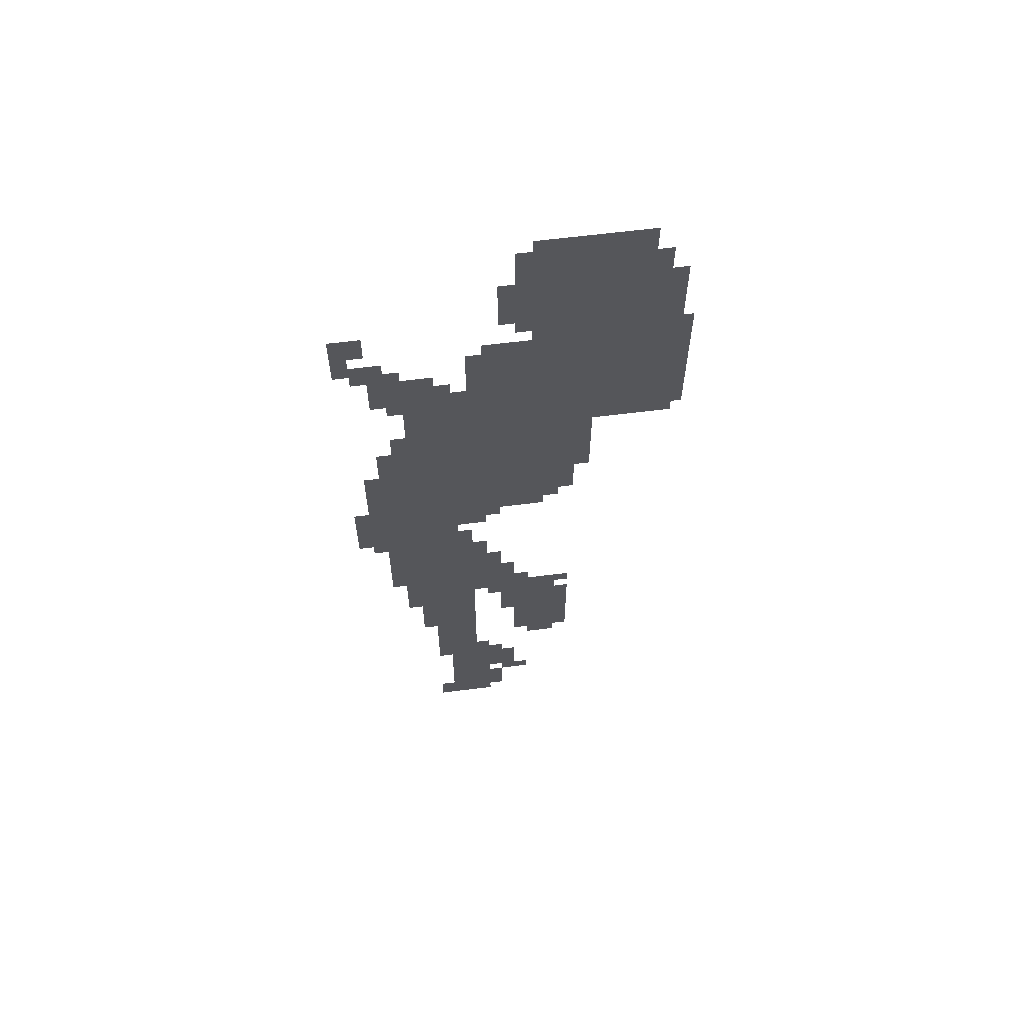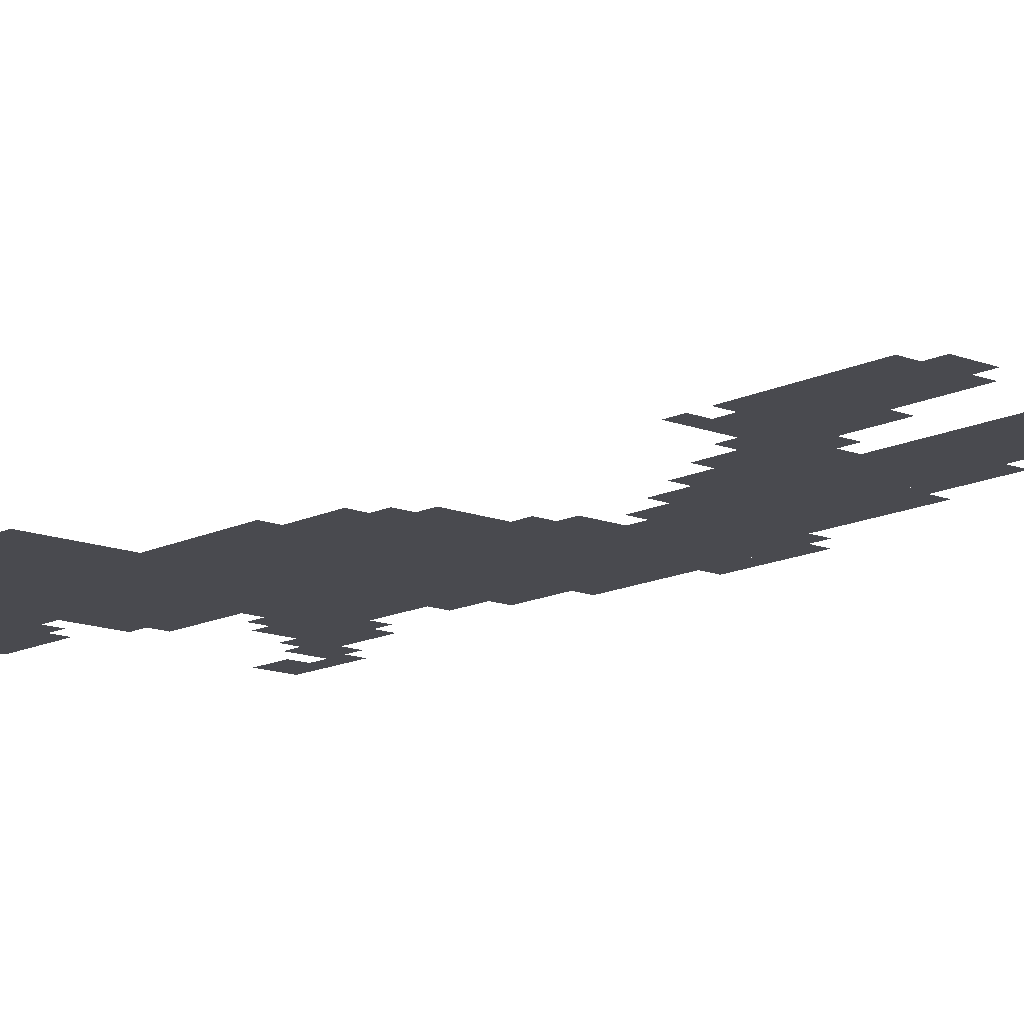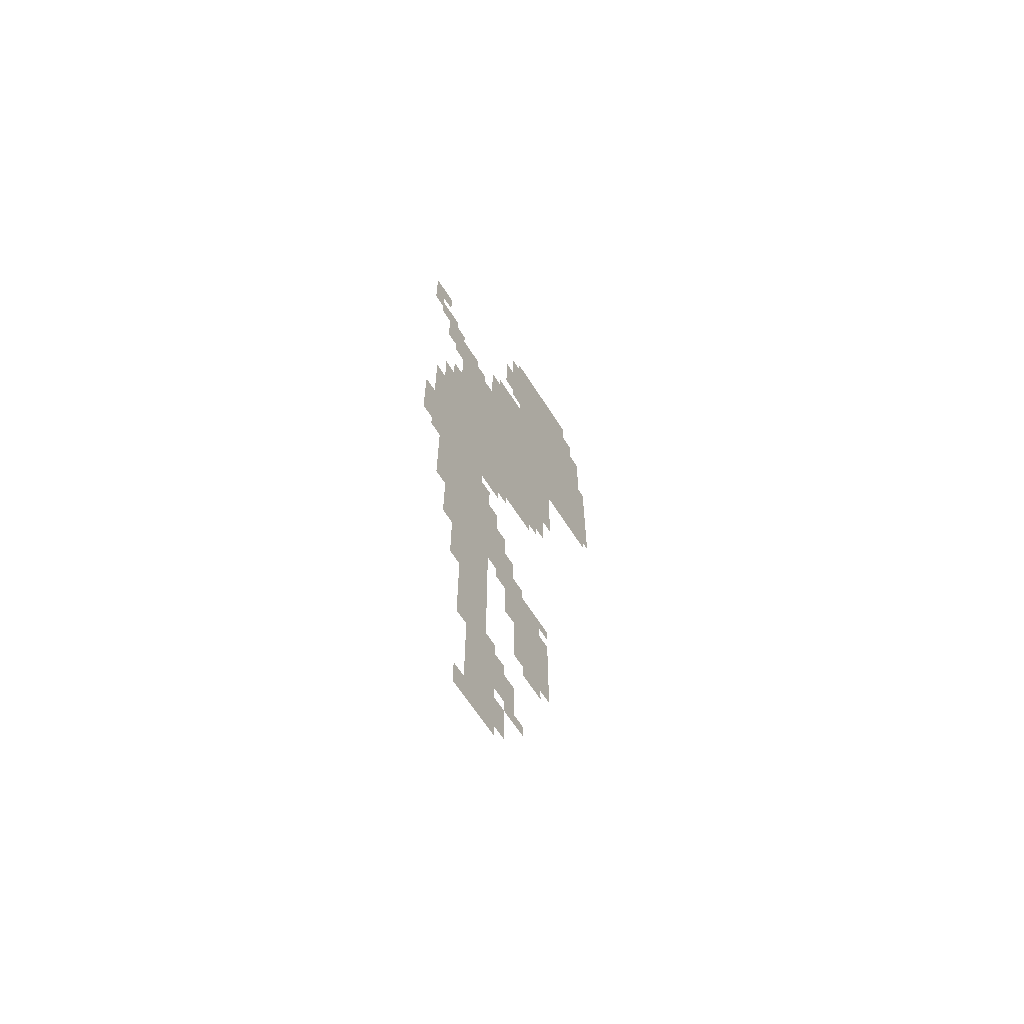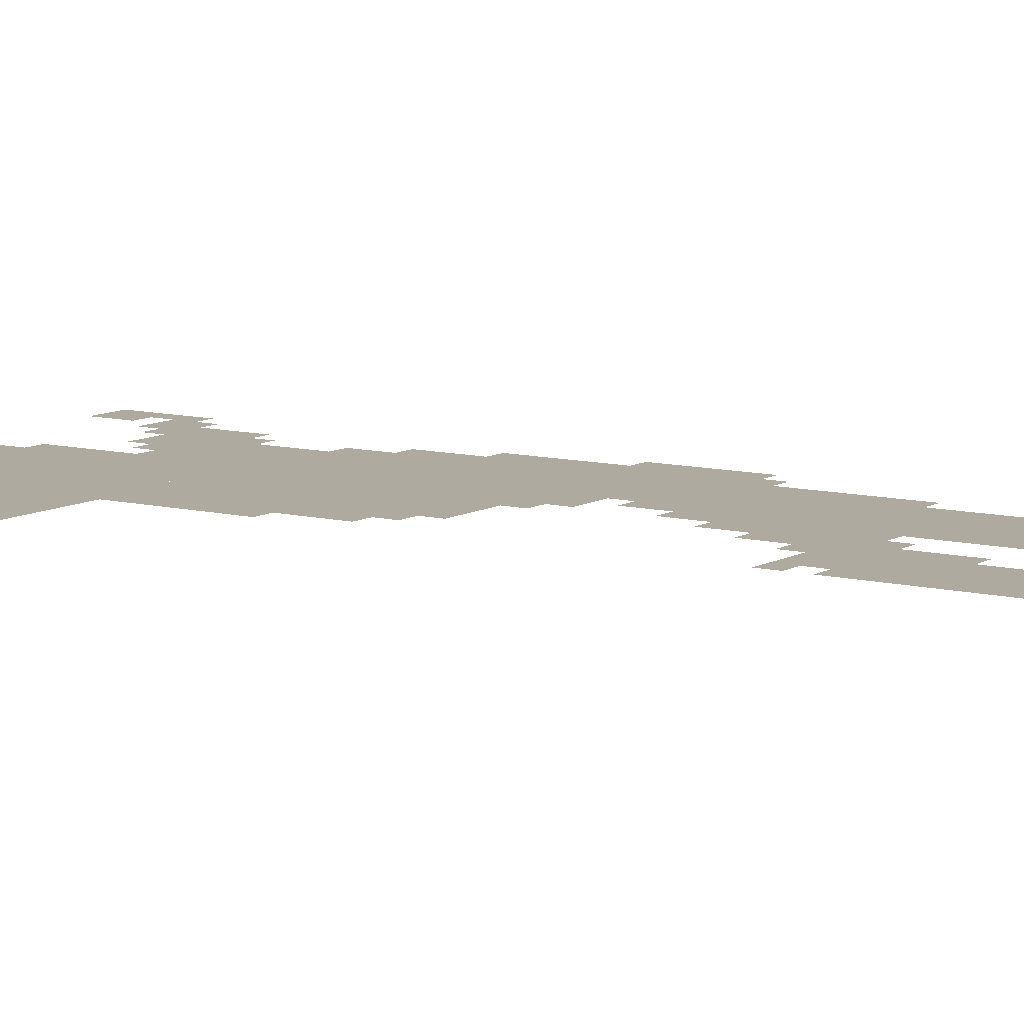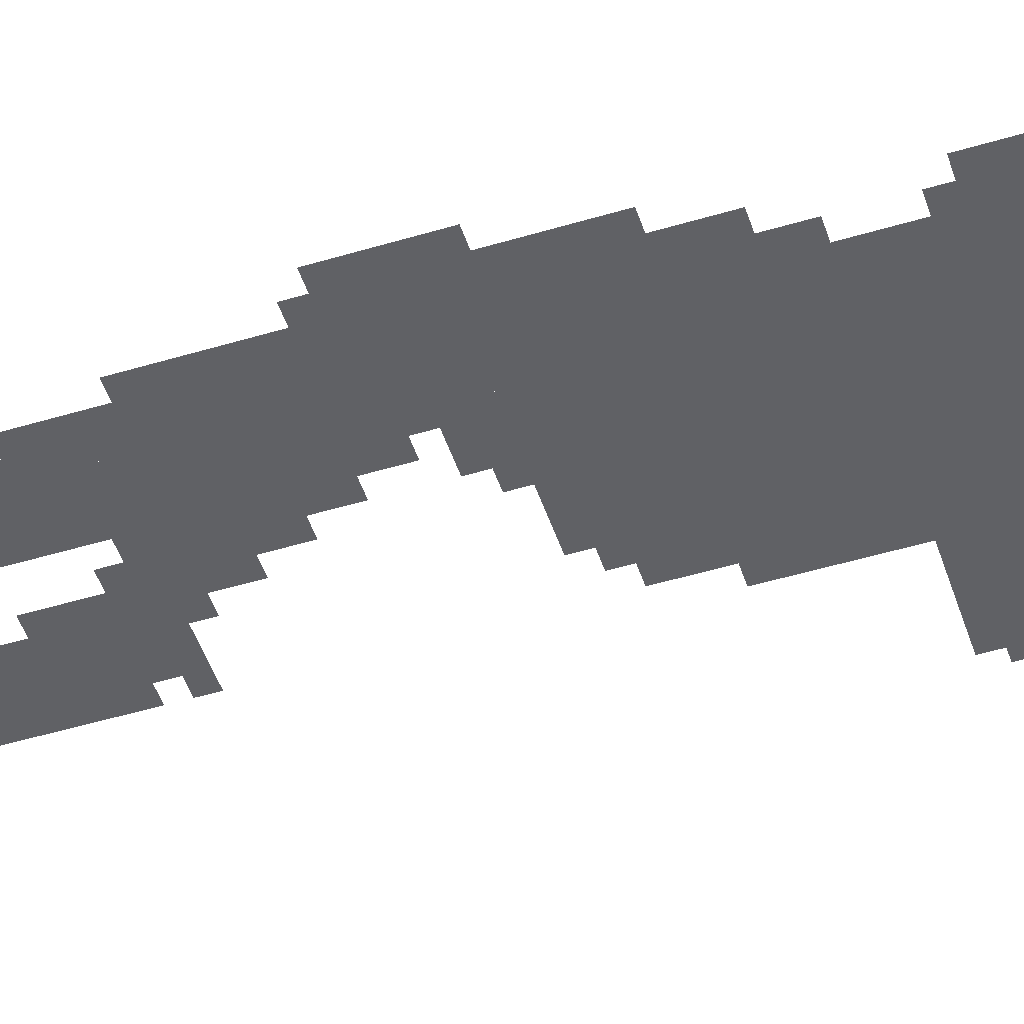
<metadata>
{"format":"obj","ext":"obj","renderer":"f3d","projection":"perspective","resolution":1024,"background":"white","views":[{"elev":62.9,"azim":172.7,"up":"+Y"},{"elev":-13.6,"azim":-41.6,"up":"+Z"},{"elev":-65.3,"azim":122.6,"up":"+Y"},{"elev":9.4,"azim":-56.0,"up":"+Z"},{"elev":-49.7,"azim":108.3,"up":"+Z"}]}
</metadata>
<code>
g huan_doa_rw-mesh
v -128 1055 0
v -128 1567 0
v -384 1567 0
v -384 1055 0
v -384 1695 0
v -384 1983 0
v -640 1983 0
v -640 1695 0
v -384 1407 0
v -384 1695 0
v -640 1695 0
v -640 1407 0
v -160 255 0
v -160 607 0
v -256 607 0
v -256 255 0
v -160 607 0
v -160 959 0
v -256 959 0
v -256 607 0
v -352 383 0
v -352 607 0
v -480 607 0
v -480 383 0
v -384 1215 0
v -384 1407 0
v -512 1407 0
v -512 1215 0
v -64 1023 0
v -64 1343 0
v -128 1343 0
v -128 1023 0
v -64 703 0
v -64 1023 0
v -128 1023 0
v -128 703 0
v -256 1567 0
v -256 1695 0
v -384 1695 0
v -384 1567 0
v -192 0 0
v -192 127 0
v -288 127 0
v -288 0 0
v -192 127 0
v -192 255 0
v -288 255 0
v -288 127 0
v -640 1439 0
v -640 1599 0
v -693 1599 0
v -693 1439 0
v -128 735 0
v -128 1055 0
v -160 1055 0
v -160 735 0
v -640 1599 0
v -640 1759 0
v -693 1759 0
v -693 1599 0
v -384 1119 0
v -384 1215 0
v -480 1215 0
v -480 1119 0
v -128 447 0
v -128 735 0
v -160 735 0
v -160 447 0
v -64 1535 0
v -64 1663 0
v -128 1663 0
v -128 1535 0
v -384 1983 0
v -384 2047 0
v -512 2047 0
v -512 1983 0
v -352 607 0
v -352 671 0
v -448 671 0
v -448 607 0
v -288 159 0
v -288 255 0
v -352 255 0
v -352 159 0
v -160 959 0
v -160 1055 0
v -224 1055 0
v -224 959 0
v -256 639 0
v -256 735 0
v -320 735 0
v -320 639 0
v -512 1983 0
v -512 2047 0
v -608 2047 0
v -608 1983 0
v -256 735 0
v -256 831 0
v -320 831 0
v -320 735 0
v -32 1055 0
v -32 1247 0
v -64 1247 0
v -64 1055 0
v -32 895 0
v -32 1055 0
v -64 1055 0
v -64 895 0
v -224 991 0
v -224 1055 0
v -288 1055 0
v -288 991 0
v -128 1567 0
v -128 1631 0
v -192 1631 0
v -192 1567 0
v -352 1759 0
v -352 1887 0
v -384 1887 0
v -384 1759 0
v -352 1887 0
v -352 2015 0
v -384 2015 0
v -384 1887 0
v -320 511 0
v -320 639 0
v -352 639 0
v -352 511 0
v -320 639 0
v -320 767 0
v -352 767 0
v -352 639 0
v 0 991 0
v 0 1087 0
v -32 1087 0
v -32 991 0
v -640 1823 0
v -640 1919 0
v -672 1919 0
v -672 1823 0
v -96 1343 0
v -96 1407 0
v -128 1407 0
v -128 1343 0
v -288 63 0
v -288 127 0
v -320 127 0
v -320 63 0
v -32 1727 0
v -32 1791 0
v -64 1791 0
v -64 1727 0
v -32 1631 0
v -32 1695 0
v -64 1695 0
v -64 1631 0
v -160 0 0
v -160 63 0
v -192 63 0
v -192 0 0
v -256 255 0
v -256 319 0
v -288 319 0
v -288 255 0
v -320 127 0
v -320 159 0
v -384 159 0
v -384 127 0
v -384 351 0
v -384 383 0
v -448 383 0
v -448 351 0
v -384 1055 0
v -384 1119 0
v -416 1119 0
v -416 1055 0
v -256 831 0
v -256 895 0
v -288 895 0
v -288 831 0
v 0 1727 0
v 0 1791 0
v -32 1791 0
v -32 1727 0
v 0 1663 0
v 0 1727 0
v -32 1727 0
v -32 1663 0
v -320 1791 0
v -320 1855 0
v -352 1855 0
v -352 1791 0
v 0 927 0
v 0 991 0
v -32 991 0
v -32 927 0
v -320 1855 0
v -320 1919 0
v -352 1919 0
v -352 1855 0
v -288 1695 0
v -288 1727 0
v -352 1727 0
v -352 1695 0
v -640 1759 0
v -640 1823 0
v -672 1823 0
v -672 1759 0
v -96 639 0
v -96 703 0
v -128 703 0
v -128 639 0
v -96 575 0
v -96 639 0
v -128 639 0
v -128 575 0
v -352 671 0
v -352 703 0
v -384 703 0
v -384 671 0
v -288 1023 0
v -288 1055 0
v -320 1055 0
v -320 1023 0
v -416 1087 0
v -416 1119 0
v -448 1119 0
v -448 1087 0
v -288 255 0
v -288 287 0
v -320 287 0
v -320 255 0
v -288 607 0
v -288 639 0
v -320 639 0
v -320 607 0
v -448 639 0
v -448 671 0
v -480 671 0
v -480 639 0
v -64 1663 0
v -64 1695 0
v -96 1695 0
v -96 1663 0
v -352 1695 0
v -352 1727 0
v -384 1727 0
v -384 1695 0
v -288 31 0
v -288 63 0
v -320 63 0
v -320 31 0
v -640 1407 0
v -640 1439 0
v -672 1439 0
v -672 1407 0
v -96 1503 0
v -96 1535 0
v -128 1535 0
v -128 1503 0
v -192 1567 0
v -192 1599 0
v -224 1599 0
v -224 1567 0
g huan_doa_rw-mesh_0
f 3 2 1
f 1 4 3
f 7 6 5
f 5 8 7
f 11 10 9
f 9 12 11
f 15 14 13
f 13 16 15
f 19 18 17
f 17 20 19
f 23 22 21
f 21 24 23
f 27 26 25
f 25 28 27
f 31 30 29
f 29 32 31
f 35 34 33
f 33 36 35
f 39 38 37
f 37 40 39
f 43 42 41
f 41 44 43
f 47 46 45
f 45 48 47
f 51 50 49
f 49 52 51
f 55 54 53
f 53 56 55
f 59 58 57
f 57 60 59
f 63 62 61
f 61 64 63
f 67 66 65
f 65 68 67
f 71 70 69
f 69 72 71
f 75 74 73
f 73 76 75
f 79 78 77
f 77 80 79
f 83 82 81
f 81 84 83
f 87 86 85
f 85 88 87
f 91 90 89
f 89 92 91
f 95 94 93
f 93 96 95
f 99 98 97
f 97 100 99
f 103 102 101
f 101 104 103
f 107 106 105
f 105 108 107
f 111 110 109
f 109 112 111
f 115 114 113
f 113 116 115
f 119 118 117
f 117 120 119
f 123 122 121
f 121 124 123
f 127 126 125
f 125 128 127
f 131 130 129
f 129 132 131
f 135 134 133
f 133 136 135
f 139 138 137
f 137 140 139
f 143 142 141
f 141 144 143
f 147 146 145
f 145 148 147
f 151 150 149
f 149 152 151
f 155 154 153
f 153 156 155
f 159 158 157
f 157 160 159
f 163 162 161
f 161 164 163
f 167 166 165
f 165 168 167
f 171 170 169
f 169 172 171
f 175 174 173
f 173 176 175
f 179 178 177
f 177 180 179
f 183 182 181
f 181 184 183
f 187 186 185
f 185 188 187
f 191 190 189
f 189 192 191
f 195 194 193
f 193 196 195
f 199 198 197
f 197 200 199
f 203 202 201
f 201 204 203
f 207 206 205
f 205 208 207
f 211 210 209
f 209 212 211
f 215 214 213
f 213 216 215
f 219 218 217
f 217 220 219
f 223 222 221
f 221 224 223
f 227 226 225
f 225 228 227
f 231 230 229
f 229 232 231
f 235 234 233
f 233 236 235
f 239 238 237
f 237 240 239
f 243 242 241
f 241 244 243
f 247 246 245
f 245 248 247
f 251 250 249
f 249 252 251
f 255 254 253
f 253 256 255
f 259 258 257
f 257 260 259
f 263 262 261
f 261 264 263

</code>
